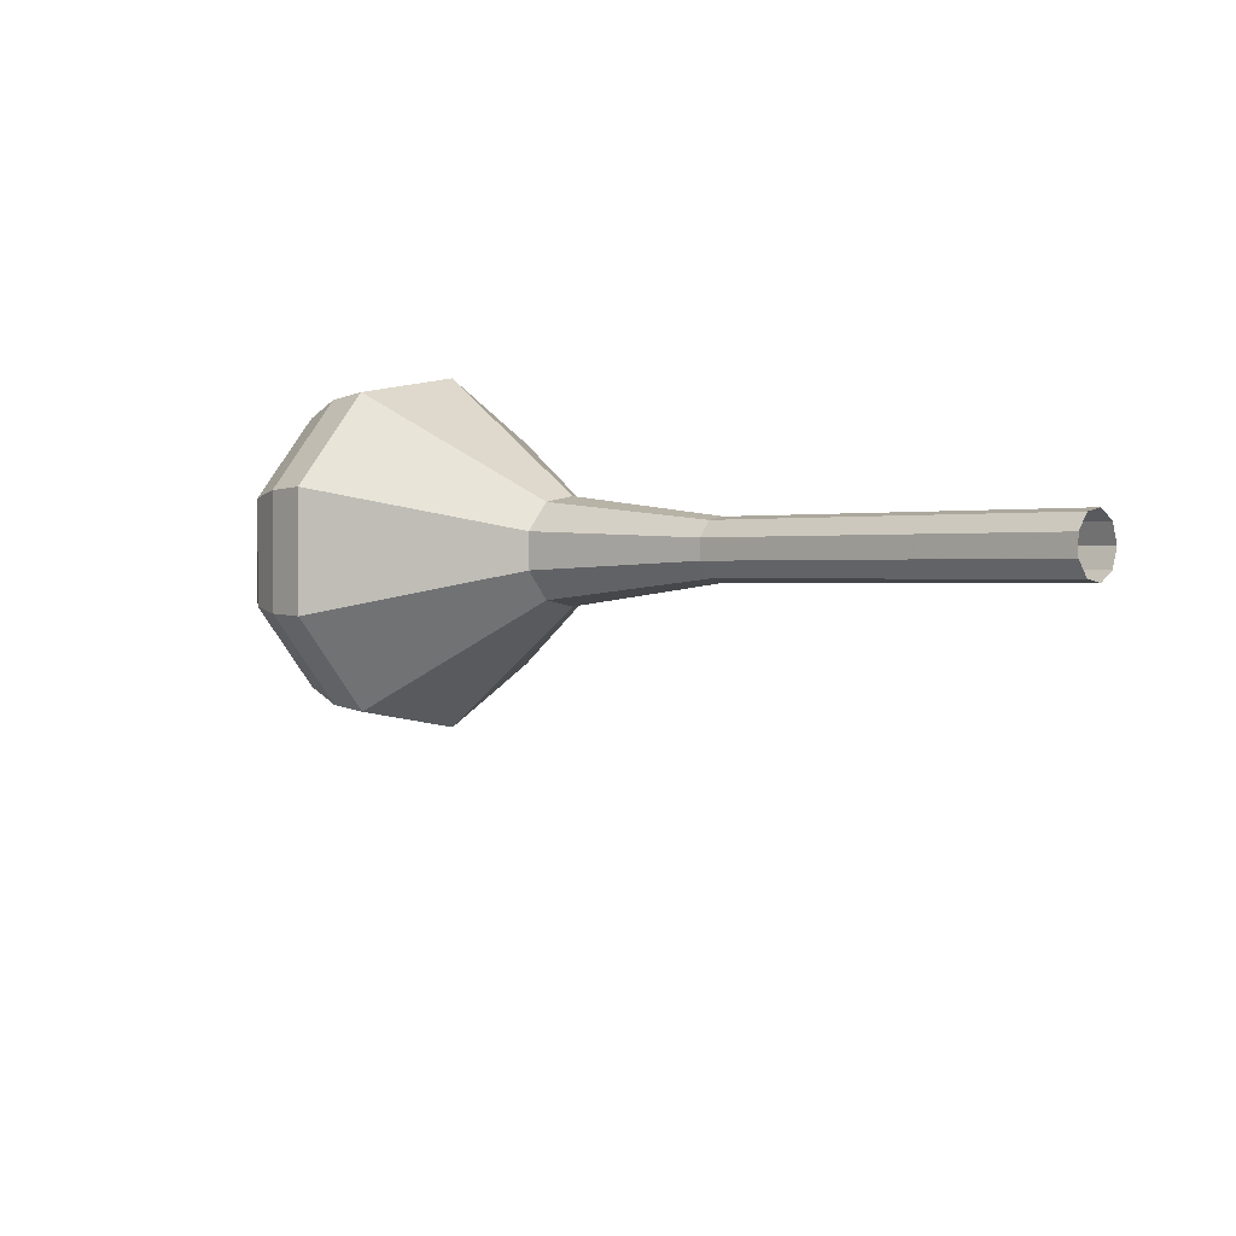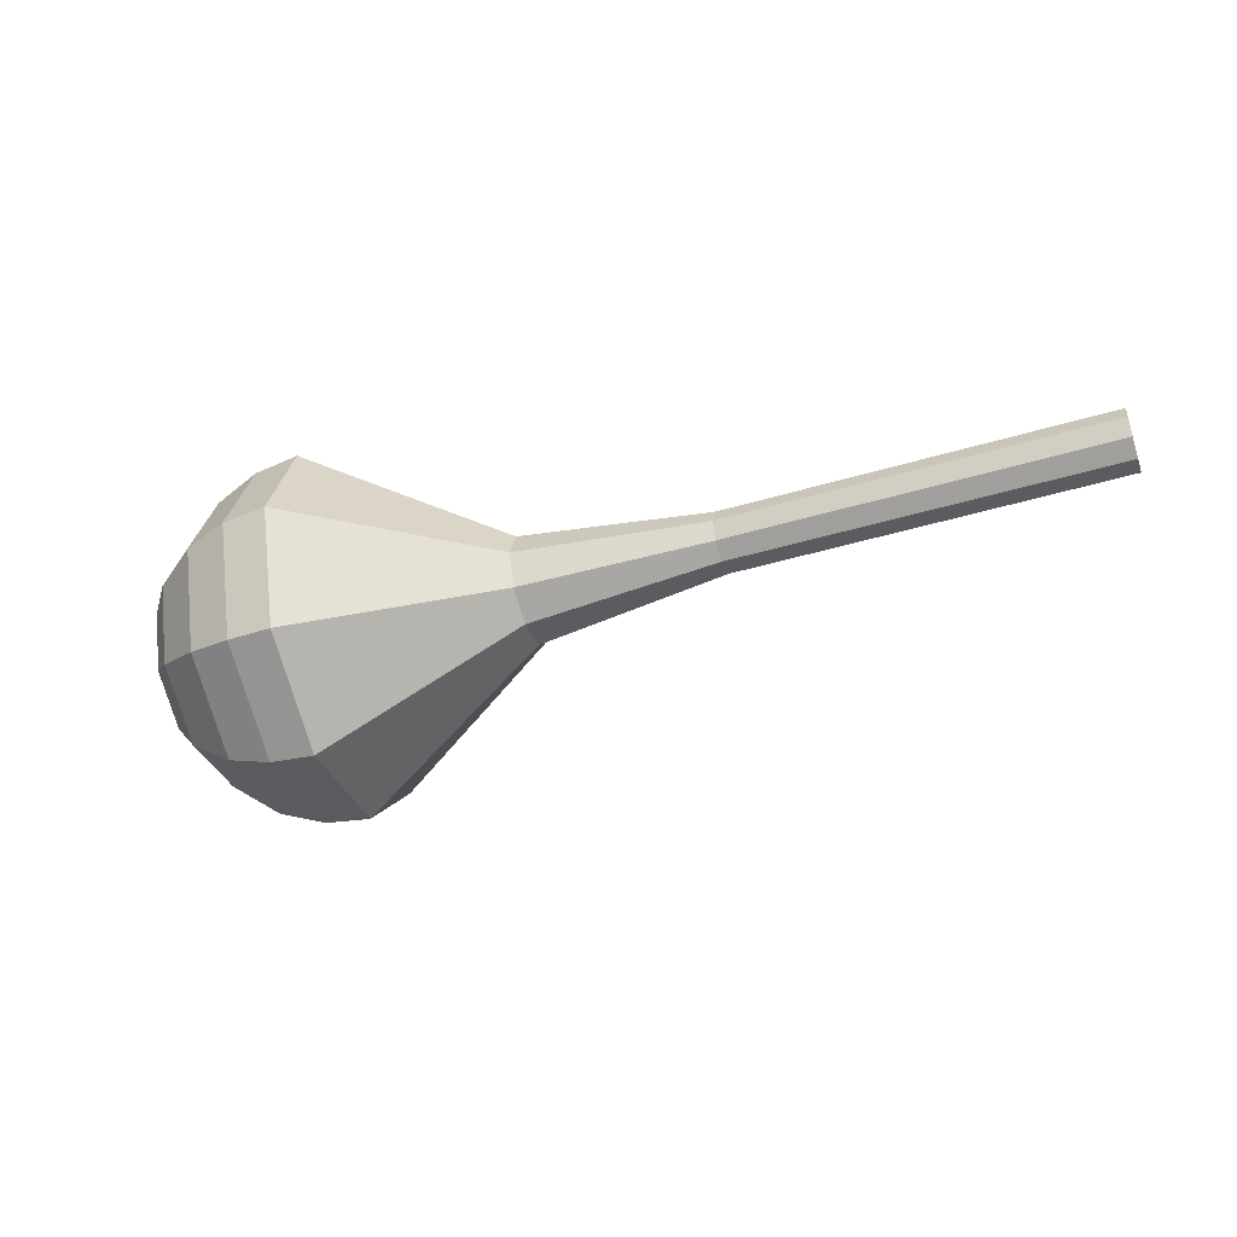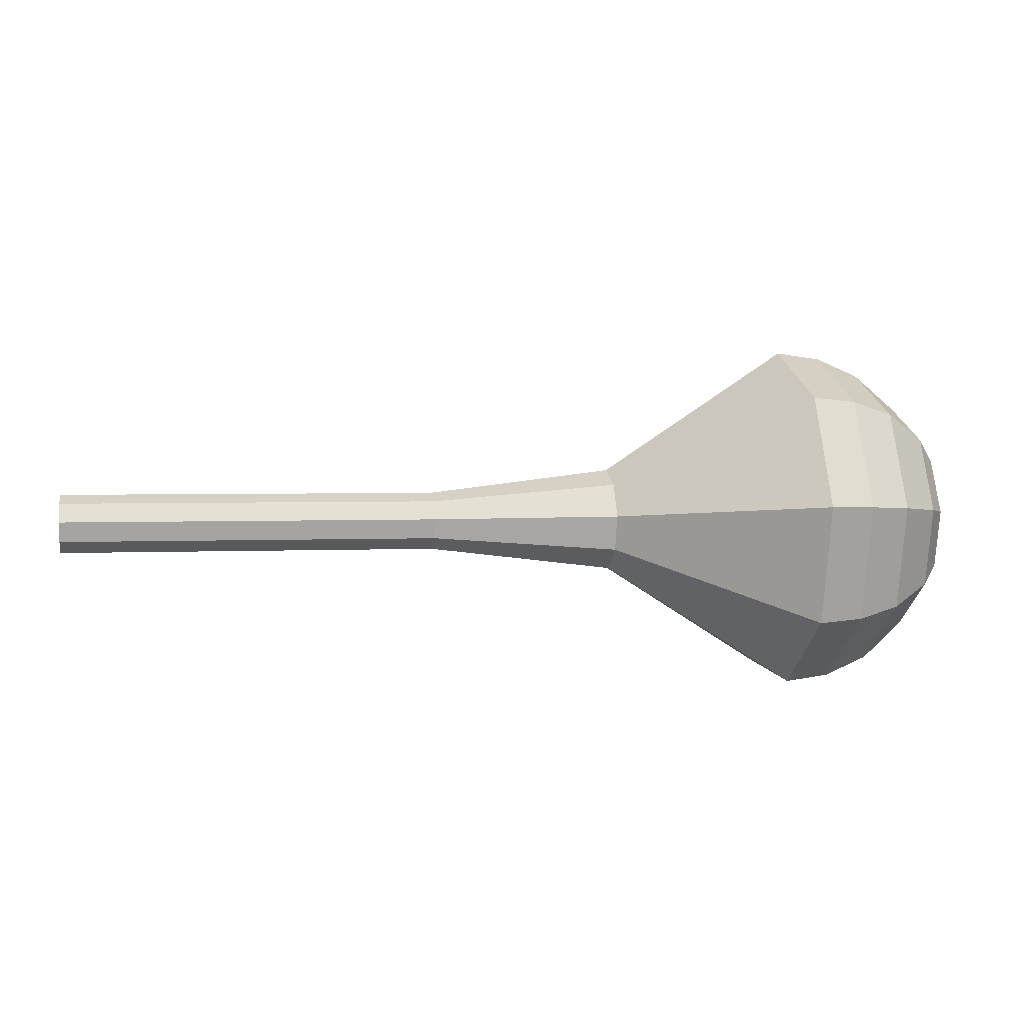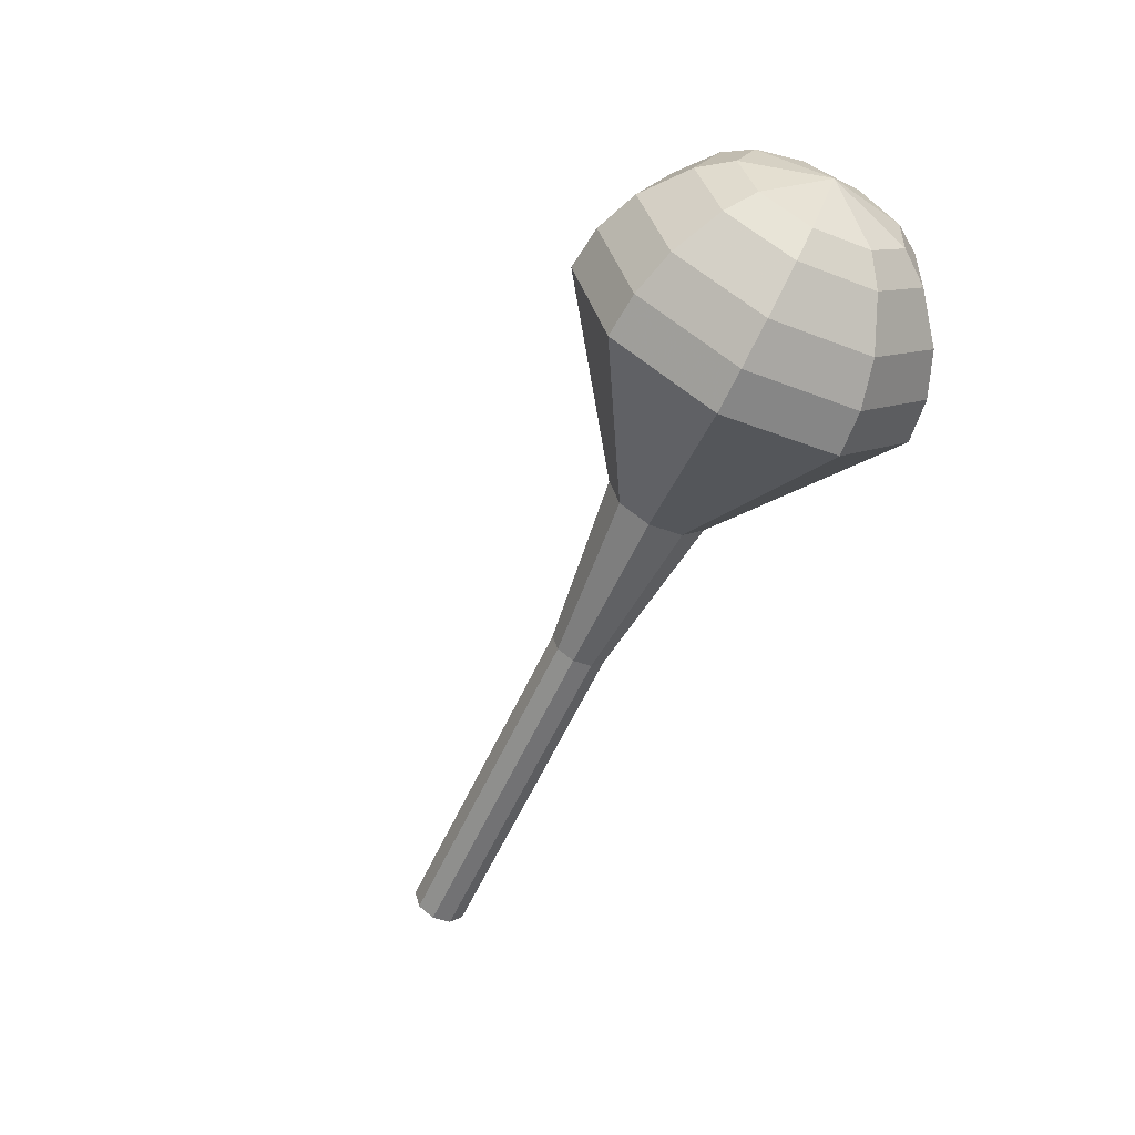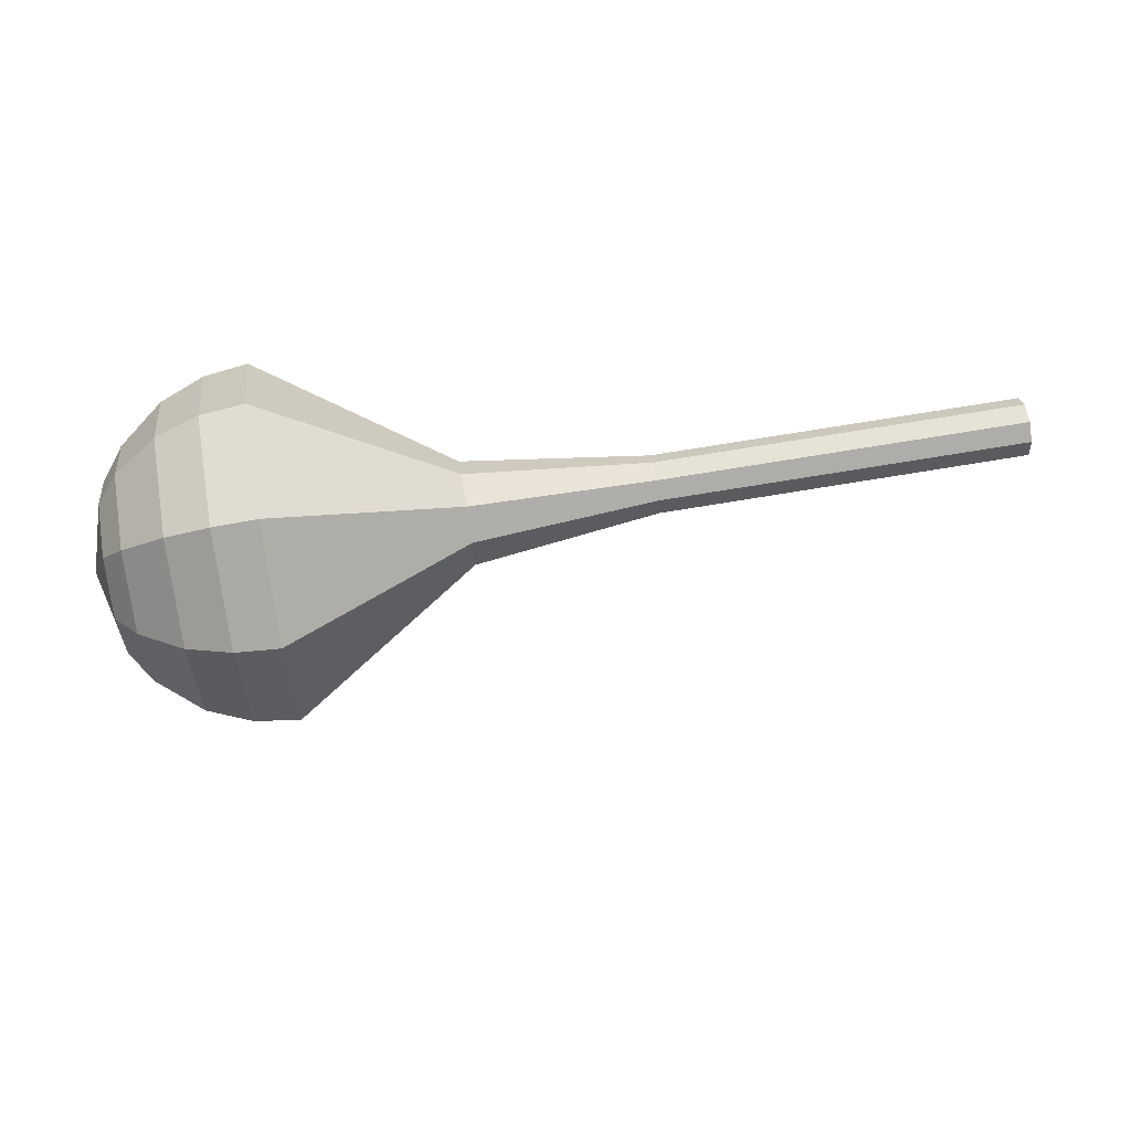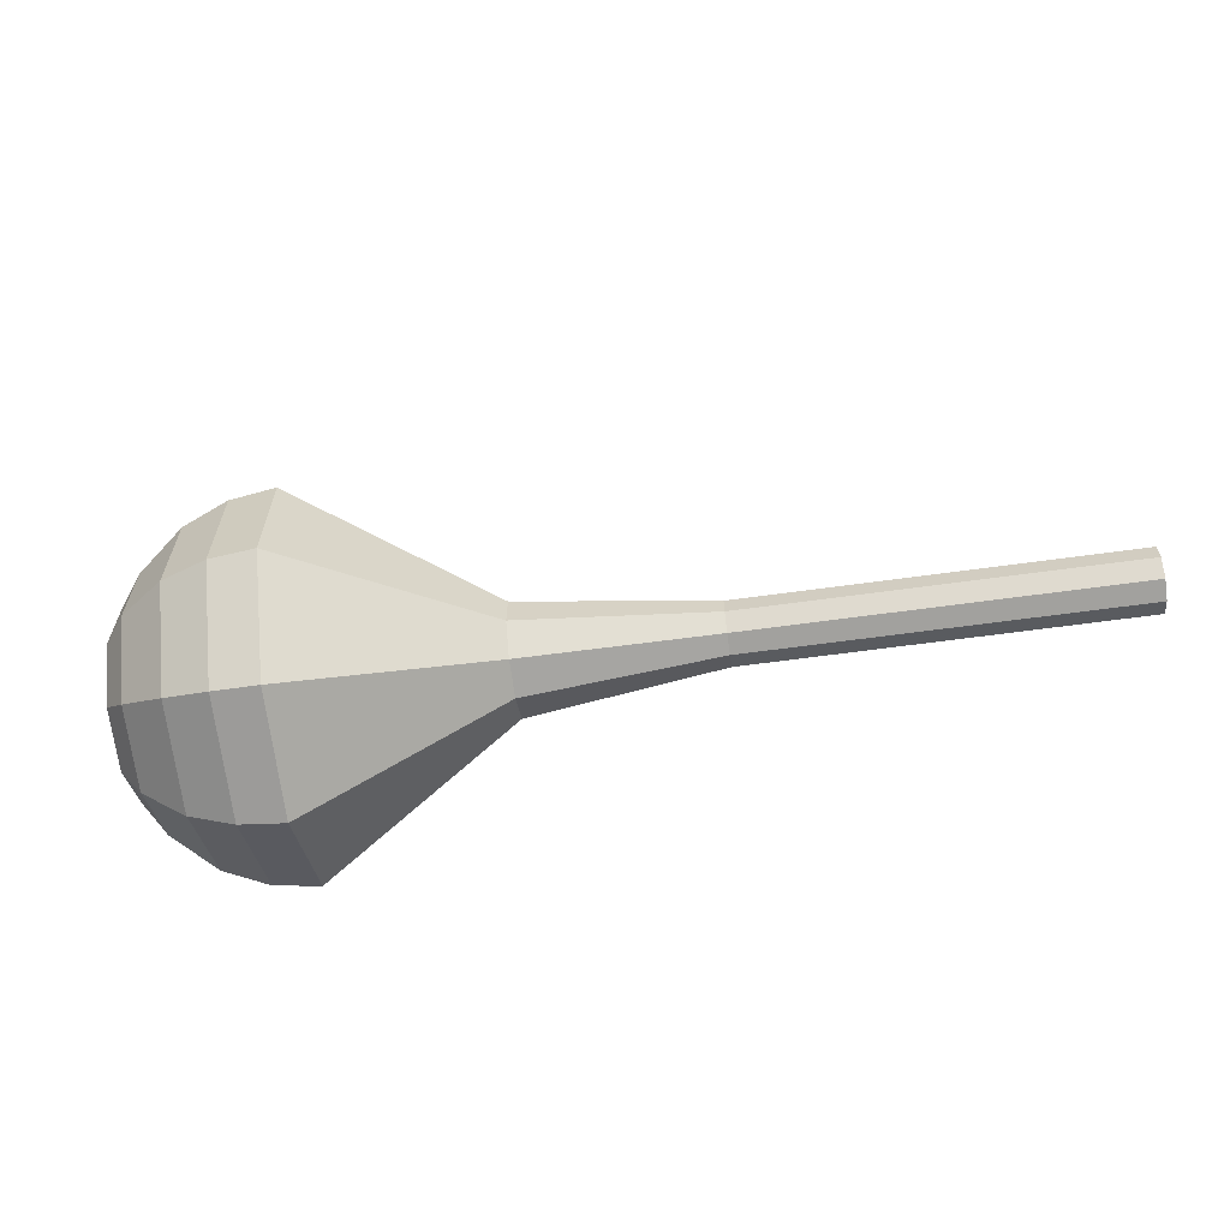
<metadata>
{"format":"obj","ext":"obj","renderer":"f3d","projection":"perspective","resolution":1024,"background":"white","views":[{"elev":16.2,"azim":-131.4,"up":"+Y"},{"elev":-12.0,"azim":-156.6,"up":"+Y"},{"elev":65.6,"azim":2.0,"up":"+Y"},{"elev":-65.8,"azim":55.4,"up":"+Z"},{"elev":-66.0,"azim":176.5,"up":"+Z"},{"elev":57.3,"azim":165.8,"up":"+Z"}]}
</metadata>
<code>
g tube1
v 154.9 154.4 161.9
v 154.8 154.7 161.1
v 154.9 155.4 160.7
v 155.1 156.2 160.8
v 155.2 156.8 161.5
v 155.3 156.7 162.3
v 155.3 156.2 163
v 155.2 155.4 163.1
v 155 154.6 162.7
v 154.9 154.4 161.9
v 158.7 153.7 161.4
v 158.7 154 160.6
v 158.8 154.7 160.2
v 158.9 155.5 160.3
v 159.1 156.1 161
v 159.2 156 161.8
v 159.2 155.5 162.5
v 159.1 154.7 162.6
v 158.9 153.9 162.2
v 158.7 153.7 161.4
v 162.6 153 160.9
v 162.5 153.3 160.1
v 162.6 154 159.7
v 162.8 154.8 159.8
v 163 155.4 160.5
v 163.1 155.3 161.3
v 163.1 154.8 162
v 162.9 154 162.1
v 162.7 153.2 161.7
v 162.6 153 160.9
v 166.5 152.3 160.4
v 166.4 152.6 159.6
v 166.5 153.3 159.2
v 166.7 154.1 159.4
v 166.8 154.7 160
v 166.9 154.6 160.9
v 166.9 154.1 161.5
v 166.8 153.3 161.6
v 166.6 152.5 161.2
v 166.5 152.3 160.4
v 170.3 151.6 159.9
v 170.3 151.9 159.1
v 170.4 152.6 158.7
v 170.5 153.4 158.9
v 170.7 154 159.5
v 170.8 153.9 160.4
v 170.8 153.4 161
v 170.6 152.6 161.2
v 170.5 151.8 160.7
v 170.3 151.6 159.9
v 177.9 149.2 159
v 177.8 149.8 157.6
v 177.9 151.1 156.8
v 178.2 152.5 157.1
v 178.5 153.5 158.2
v 178.7 153.4 159.7
v 178.7 152.5 160.9
v 178.5 151 161.1
v 178.1 149.7 160.4
v 177.9 149.2 159
v 184.7 142.6 158
v 184.4 144.5 153.2
v 184.9 148.9 150.7
v 185.9 153.8 151.6
v 186.9 157 155.5
v 187.6 156.9 160.5
v 187.5 153.5 164.4
v 186.7 148.6 165.3
v 185.6 144.2 162.8
v 184.7 142.6 158
v 186.5 142.5 157.8
v 186.3 144.3 153.1
v 186.7 148.6 150.7
v 187.7 153.4 151.5
v 188.7 156.4 155.3
v 189.3 156.3 160.2
v 189.2 153.1 164
v 188.5 148.3 164.9
v 187.4 144.1 162.4
v 186.5 142.5 157.8
v 188.5 142.9 157.5
v 188.3 144.5 153.4
v 188.7 148.4 151.2
v 189.6 152.7 152
v 190.5 155.4 155.3
v 191 155.3 159.7
v 190.9 152.4 163.1
v 190.2 148.1 163.9
v 189.3 144.4 161.7
v 188.5 142.9 157.5
v 190.6 144.1 157.3
v 190.4 145.3 154.1
v 190.8 148.3 152.5
v 191.4 151.5 153
v 192.1 153.6 155.6
v 192.5 153.6 159
v 192.5 151.4 161.6
v 191.9 148.1 162.2
v 191.2 145.2 160.5
v 190.6 144.1 157.3
v 191.8 145.3 157.2
v 191.6 146.2 154.9
v 191.9 148.3 153.6
v 192.4 150.7 154.1
v 192.9 152.2 156
v 193.2 152.2 158.4
v 193.1 150.6 160.3
v 192.7 148.1 160.7
v 192.2 146.1 159.5
v 191.8 145.3 157.2
v 193.3 148.7 157.1
v 193.3 148.7 157.1
v 193.3 148.7 157.1
v 193.3 148.7 157.1
v 193.3 148.7 157.1
v 193.3 148.7 157.1
v 193.3 148.7 157.1
v 193.3 148.7 157.1
v 193.3 148.7 157.1
v 193.3 148.7 157.1
f 1 2 12
f 12 11 1
f 2 3 13
f 13 12 2
f 3 4 14
f 14 13 3
f 4 5 15
f 15 14 4
f 5 6 16
f 16 15 5
f 6 7 17
f 17 16 6
f 7 8 18
f 18 17 7
f 8 9 19
f 19 18 8
f 9 10 20
f 20 19 9
f 11 12 22
f 22 21 11
f 12 13 23
f 23 22 12
f 13 14 24
f 24 23 13
f 14 15 25
f 25 24 14
f 15 16 26
f 26 25 15
f 16 17 27
f 27 26 16
f 17 18 28
f 28 27 17
f 18 19 29
f 29 28 18
f 19 20 30
f 30 29 19
f 21 22 32
f 32 31 21
f 22 23 33
f 33 32 22
f 23 24 34
f 34 33 23
f 24 25 35
f 35 34 24
f 25 26 36
f 36 35 25
f 26 27 37
f 37 36 26
f 27 28 38
f 38 37 27
f 28 29 39
f 39 38 28
f 29 30 40
f 40 39 29
f 31 32 42
f 42 41 31
f 32 33 43
f 43 42 32
f 33 34 44
f 44 43 33
f 34 35 45
f 45 44 34
f 35 36 46
f 46 45 35
f 36 37 47
f 47 46 36
f 37 38 48
f 48 47 37
f 38 39 49
f 49 48 38
f 39 40 50
f 50 49 39
f 41 42 52
f 52 51 41
f 42 43 53
f 53 52 42
f 43 44 54
f 54 53 43
f 44 45 55
f 55 54 44
f 45 46 56
f 56 55 45
f 46 47 57
f 57 56 46
f 47 48 58
f 58 57 47
f 48 49 59
f 59 58 48
f 49 50 60
f 60 59 49
f 51 52 62
f 62 61 51
f 52 53 63
f 63 62 52
f 53 54 64
f 64 63 53
f 54 55 65
f 65 64 54
f 55 56 66
f 66 65 55
f 56 57 67
f 67 66 56
f 57 58 68
f 68 67 57
f 58 59 69
f 69 68 58
f 59 60 70
f 70 69 59
f 61 62 72
f 72 71 61
f 62 63 73
f 73 72 62
f 63 64 74
f 74 73 63
f 64 65 75
f 75 74 64
f 65 66 76
f 76 75 65
f 66 67 77
f 77 76 66
f 67 68 78
f 78 77 67
f 68 69 79
f 79 78 68
f 69 70 80
f 80 79 69
f 71 72 82
f 82 81 71
f 72 73 83
f 83 82 72
f 73 74 84
f 84 83 73
f 74 75 85
f 85 84 74
f 75 76 86
f 86 85 75
f 76 77 87
f 87 86 76
f 77 78 88
f 88 87 77
f 78 79 89
f 89 88 78
f 79 80 90
f 90 89 79
f 81 82 92
f 92 91 81
f 82 83 93
f 93 92 82
f 83 84 94
f 94 93 83
f 84 85 95
f 95 94 84
f 85 86 96
f 96 95 85
f 86 87 97
f 97 96 86
f 87 88 98
f 98 97 87
f 88 89 99
f 99 98 88
f 89 90 100
f 100 99 89
f 91 92 102
f 102 101 91
f 92 93 103
f 103 102 92
f 93 94 104
f 104 103 93
f 94 95 105
f 105 104 94
f 95 96 106
f 106 105 95
f 96 97 107
f 107 106 96
f 97 98 108
f 108 107 97
f 98 99 109
f 109 108 98
f 99 100 110
f 110 109 99
f 101 102 112
f 112 111 101
f 102 103 113
f 113 112 102
f 103 104 114
f 114 113 103
f 104 105 115
f 115 114 104
f 105 106 116
f 116 115 105
f 106 107 117
f 117 116 106
f 107 108 118
f 118 117 107
f 108 109 119
f 119 118 108
f 109 110 120
f 120 119 109
g

</code>
